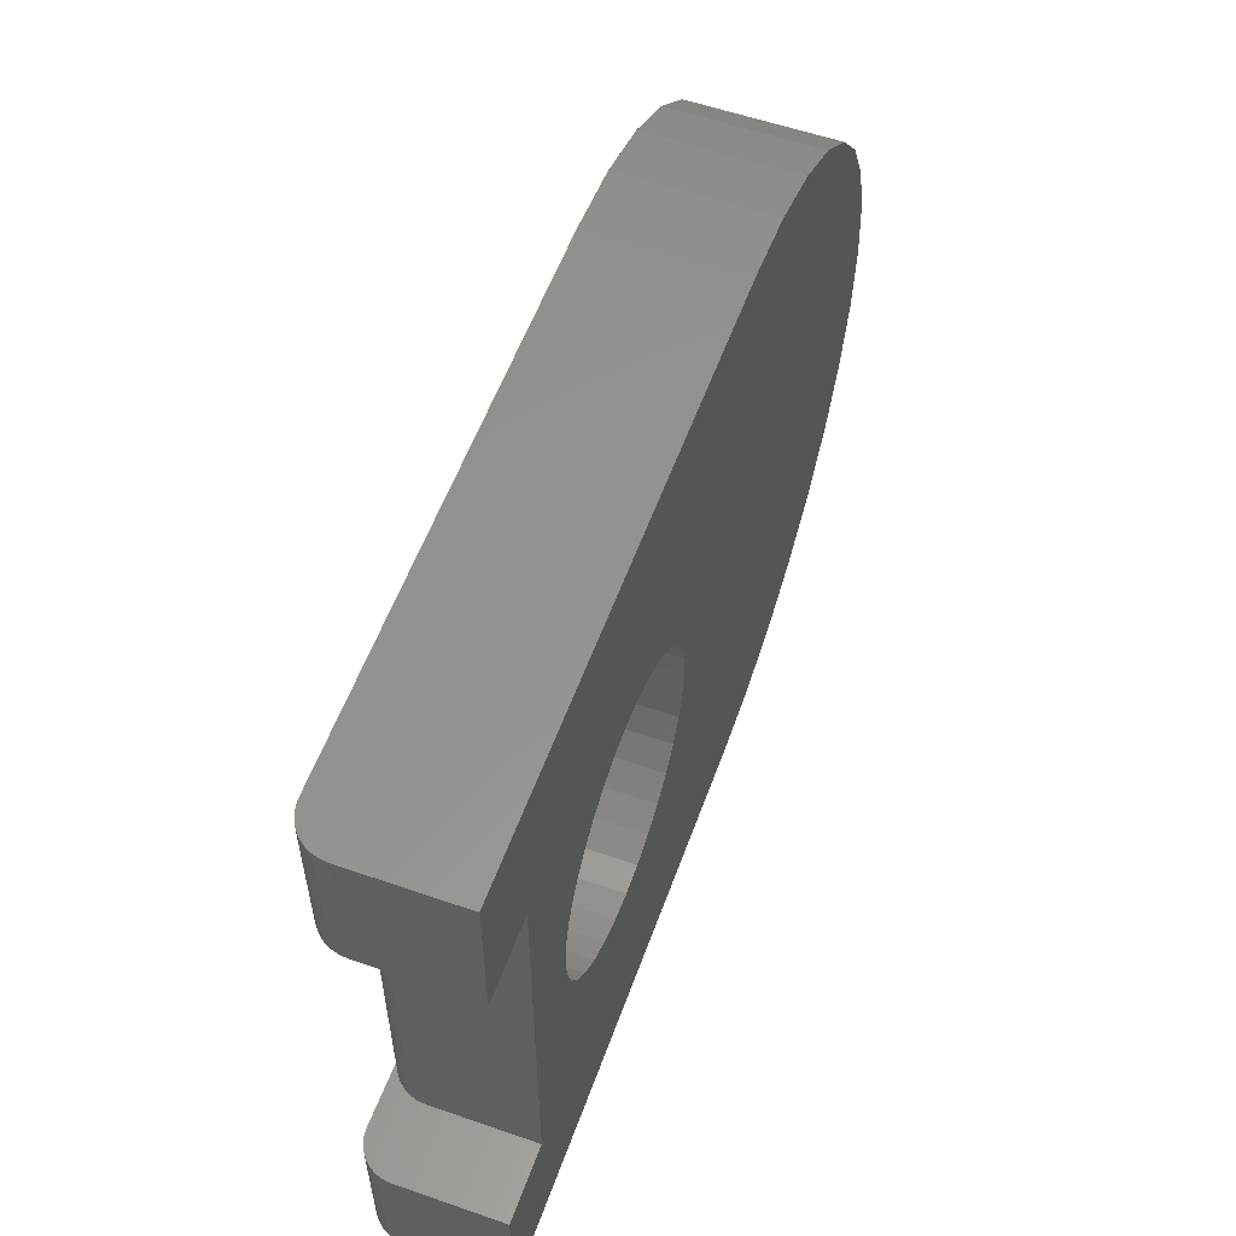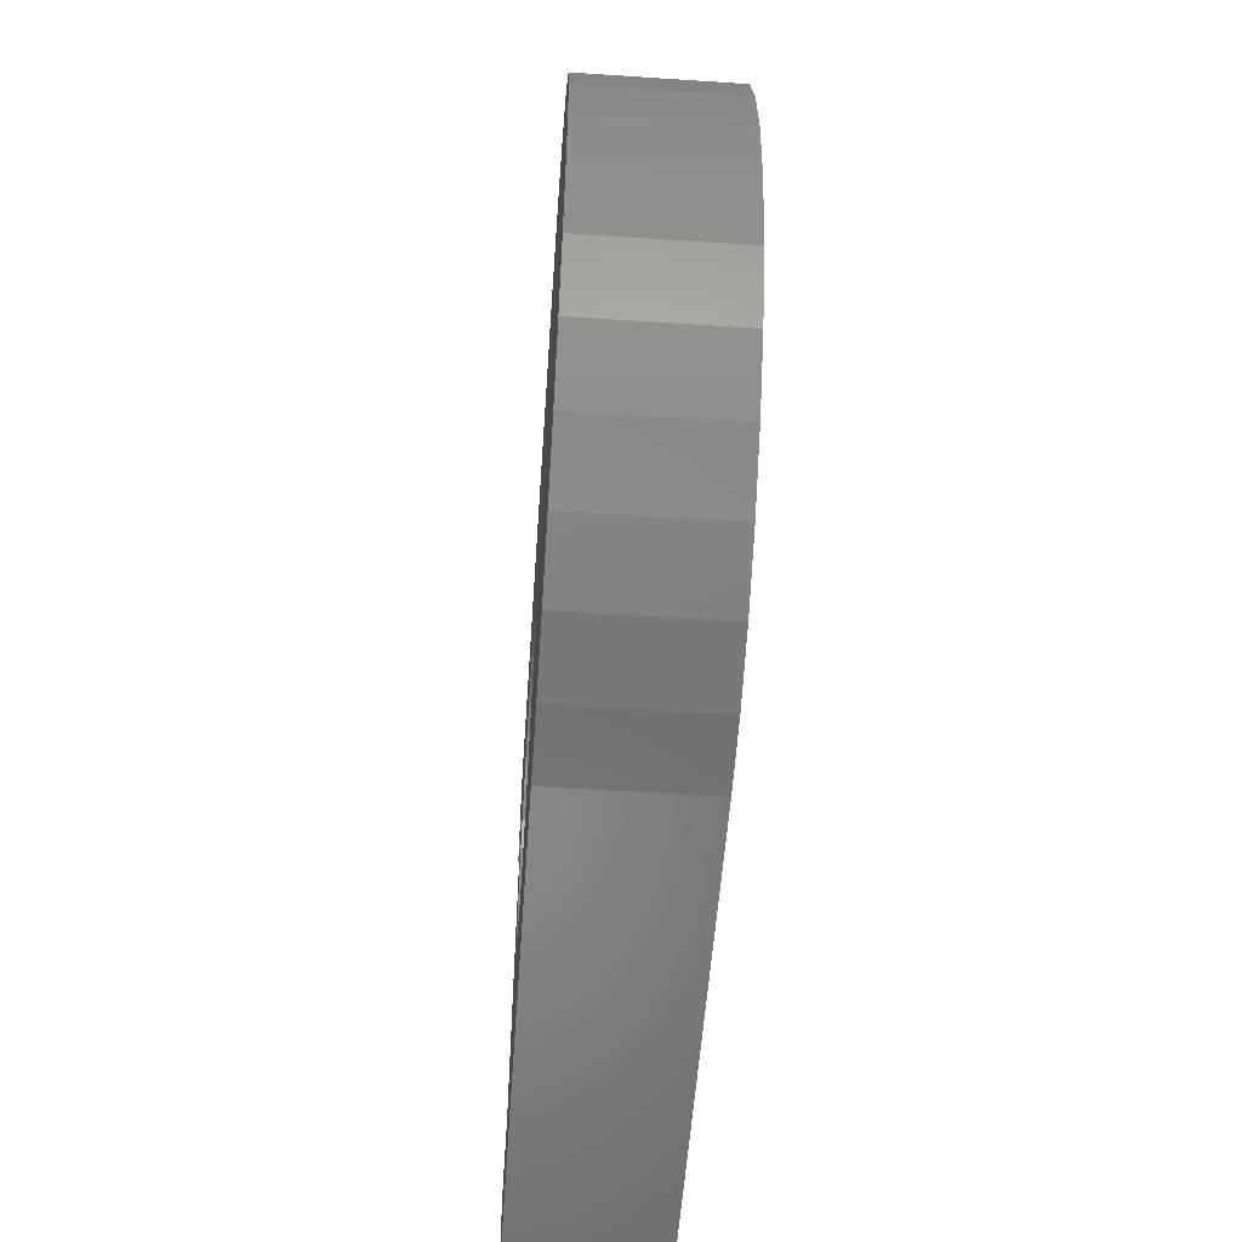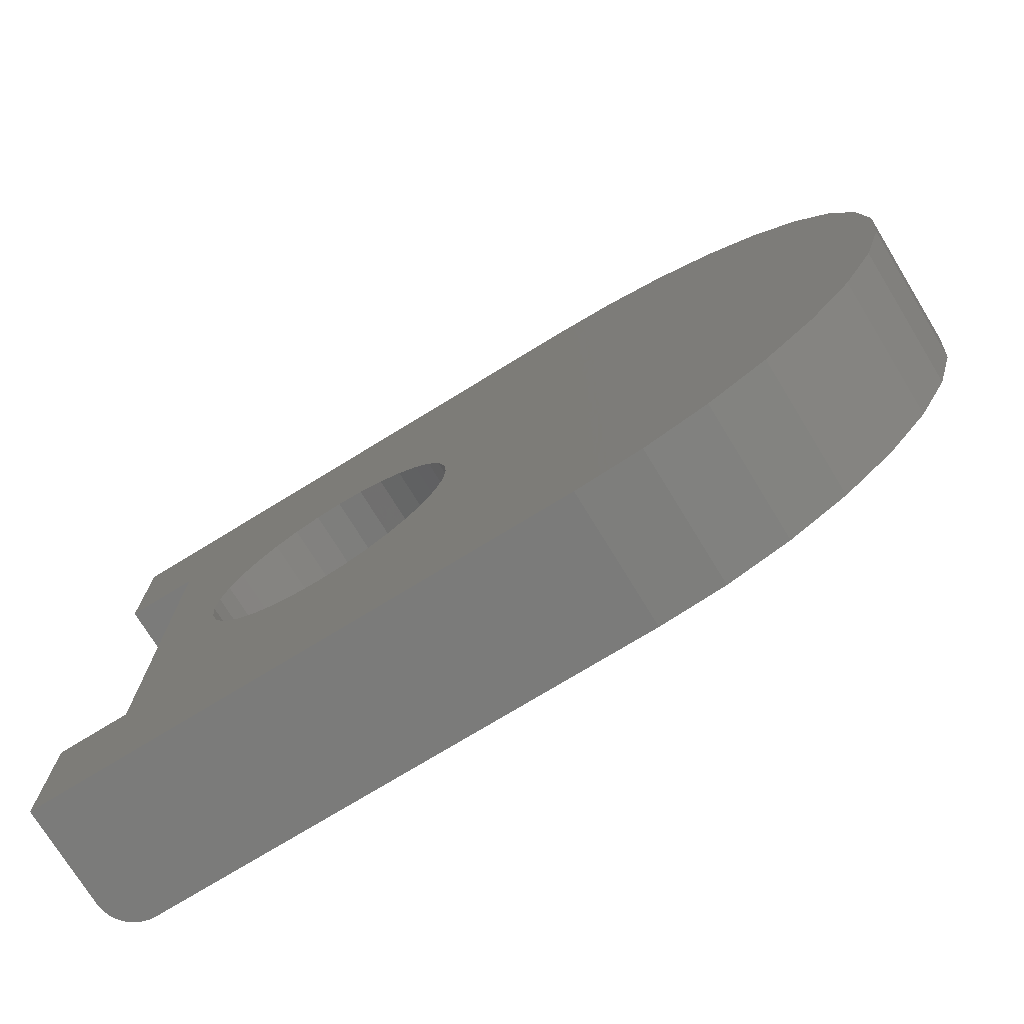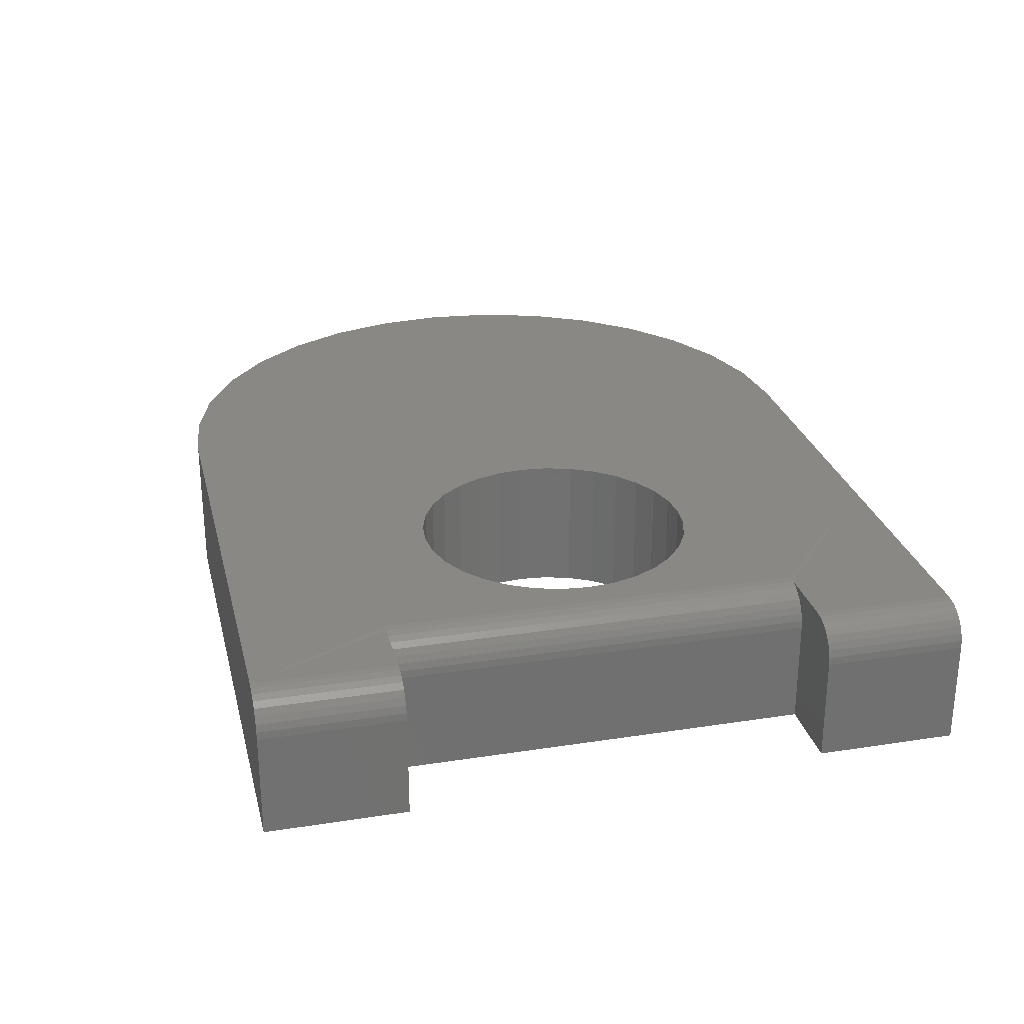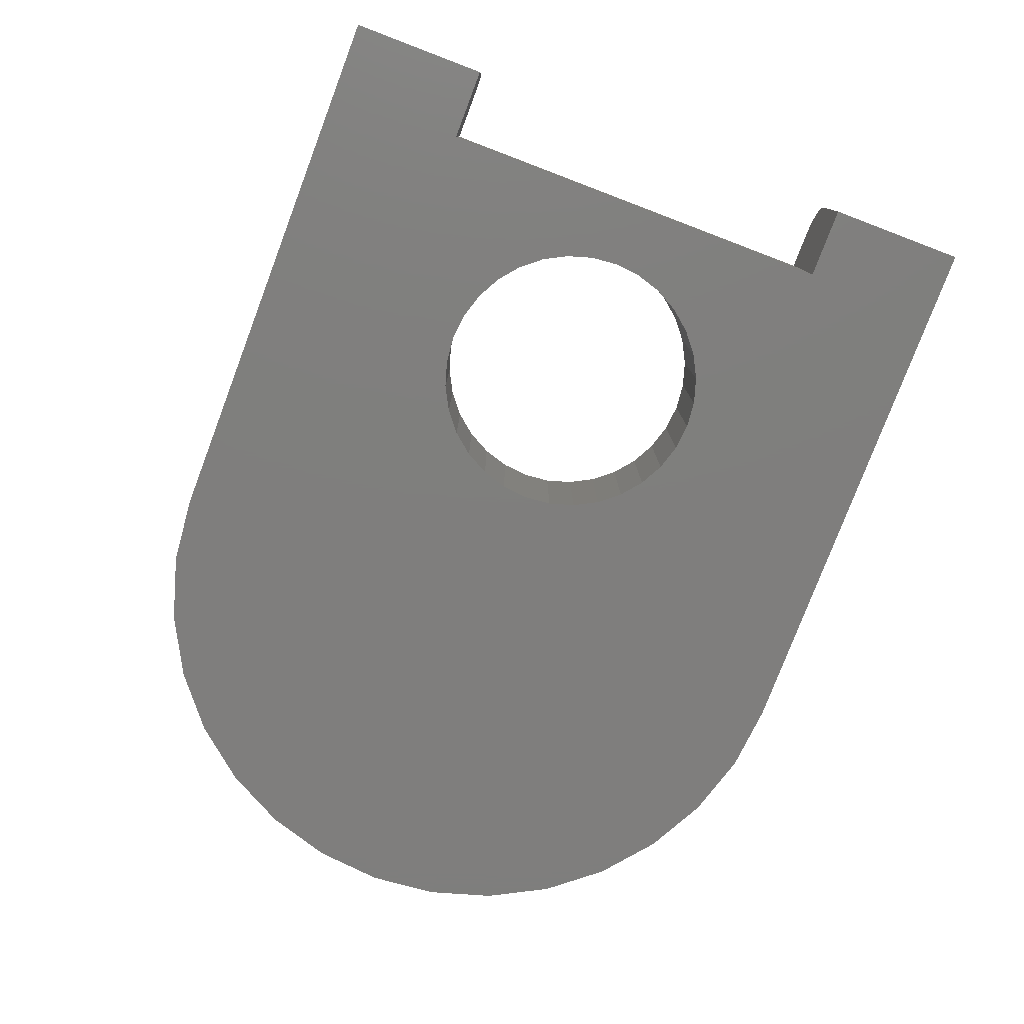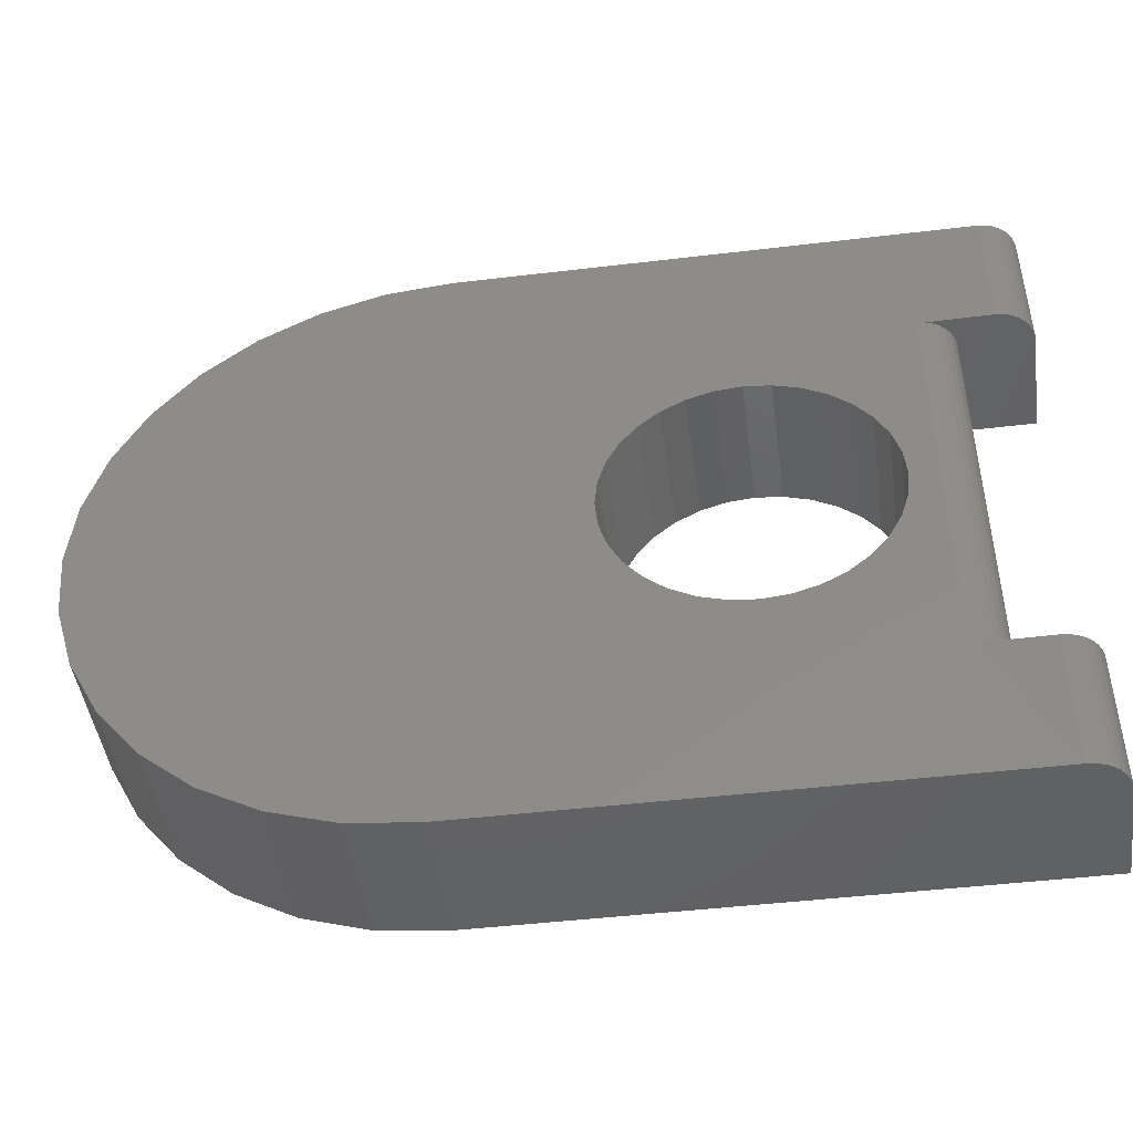
<metadata>
{"format":"stl","ext":"stl","renderer":"f3d","projection":"perspective","resolution":1024,"background":"white","views":[{"elev":56.9,"azim":109.9,"up":"+Y"},{"elev":-54.1,"azim":-94.0,"up":"+Y"},{"elev":-74.5,"azim":-148.5,"up":"+Y"},{"elev":27.1,"azim":76.5,"up":"+Z"},{"elev":-78.5,"azim":69.2,"up":"+Z"},{"elev":-45.8,"azim":7.8,"up":"+Y"}]}
</metadata>
<code>
# stl→obj: 160 verts, 320 faces
v -0.4747 0.1606 0.1172
v -0.5014 0.1106 0.1172
v -0.02568 0.1164 0.1172
v -0.04737 0.1099 0.1172
v -0.08488 0.0848 0.1172
v -0.5179 0.05639 0.1172
v -0.09926 0.06728 0.1172
v -0.1099 0.04729 0.1172
v -0.1165 -0.01951 0.1172
v -0.5179 -0.05639 0.1172
v -0.1099 -0.04121 0.1172
v -0.09926 -0.0612 0.1172
v 0.1969 0.2891 0.1172
v 0.1421 0.1734 0.1166
v 0.1969 0.1734 0.1172
v 0.1969 -0.2891 0.1172
v 0.1969 -0.1734 0.1172
v 0.1421 -0.1734 0.1166
v 0.136 -0.1734 0.1172
v -0.003125 -0.1126 0.1172
v -0.2344 -0.2891 0.1172
v -0.003125 0.2891 0.1172
v -0.2344 0.2891 0.1172
v -0.2908 0.2835 0.1172
v -0.003125 0.1187 0.1172
v 0.136 0.1734 0.1172
v -0.345 0.2671 0.1172
v -0.395 0.2403 0.1172
v -0.4388 0.2044 0.1172
v -0.5234 3.54e-17 0.1172
v -0.1187 0.003043 0.1172
v -0.1165 0.0256 0.1172
v -0.5014 -0.1106 0.1172
v -0.4747 -0.1606 0.1172
v -0.02568 -0.1104 0.1172
v -0.04737 -0.1038 0.1172
v -0.06736 -0.0931 0.1172
v -0.08488 -0.07872 0.1172
v -0.4388 -0.2044 0.1172
v -0.395 -0.2403 0.1172
v -0.345 -0.2671 0.1172
v -0.2908 -0.2835 0.1172
v 0.1125 0.003043 0.1172
v 0.1103 -0.01951 0.1172
v 0.1037 -0.04121 0.1172
v 0.09301 -0.0612 0.1172
v 0.07863 -0.07872 0.1172
v 0.06111 -0.0931 0.1172
v 0.04112 -0.1038 0.1172
v 0.01943 -0.1104 0.1172
v 0.01943 0.1164 0.1172
v 0.04112 0.1099 0.1172
v 0.06111 0.09918 0.1172
v 0.07863 0.0848 0.1172
v 0.09301 0.06728 0.1172
v 0.1037 0.04729 0.1172
v 0.1103 0.0256 0.1172
v -0.06736 0.09918 0.1172
v 0.2281 0.1734 0.08594
v 0.2281 0.1734 0
v 0.2281 0.2891 0.08594
v 0.2281 0.2891 0
v 0.148 0.1734 0.1148
v 0.203 0.1734 0.1166
v 0.2088 0.1734 0.1148
v 0.1534 0.1734 0.1119
v 0.2142 0.1734 0.1119
v 0.1581 0.1734 0.108
v 0.219 0.1734 0.108
v 0.162 0.1734 0.1033
v 0.2229 0.1734 0.1033
v 0.1649 0.1734 0.0979
v 0.2257 0.1734 0.0979
v 0.1667 0.1734 0.09203
v 0.1673 0.1734 0
v 0.1673 0.1734 0.08594
v 0.2275 0.1734 0.09203
v 0.2229 0.2891 0.1033
v 0.2088 0.2891 0.1148
v 0.2142 0.2891 0.1119
v 0.219 0.2891 0.108
v -0.003125 0.2891 0
v 0.203 0.2891 0.1166
v 0.2257 0.2891 0.0979
v 0.2275 0.2891 0.09203
v 0.2281 -0.2891 0.08594
v 0.2281 -0.2891 0
v 0.2281 -0.1734 0.08594
v 0.2281 -0.1734 0
v 0.2088 -0.1734 0.1148
v 0.203 -0.1734 0.1166
v 0.148 -0.1734 0.1148
v 0.2142 -0.1734 0.1119
v 0.1534 -0.1734 0.1119
v 0.219 -0.1734 0.108
v 0.1581 -0.1734 0.108
v 0.2229 -0.1734 0.1033
v 0.162 -0.1734 0.1033
v 0.2257 -0.1734 0.0979
v 0.1649 -0.1734 0.0979
v 0.2275 -0.1734 0.09203
v 0.1673 -0.1734 0
v 0.1673 -0.1734 0.08594
v 0.1667 -0.1734 0.09203
v 0.2275 -0.2891 0.09203
v 0.2257 -0.2891 0.0979
v 0.2229 -0.2891 0.1033
v 0.219 -0.2891 0.108
v 0.2142 -0.2891 0.1119
v 0.2088 -0.2891 0.1148
v 0.203 -0.2891 0.1166
v -0.2344 -0.2891 0
v -0.02568 0.1164 0
v -0.5014 0.1106 0
v -0.4747 0.1606 0
v -0.04737 0.1099 0
v -0.09926 0.06728 0
v -0.5179 0.05639 0
v -0.08488 0.0848 0
v -0.1099 0.04729 0
v -0.1099 -0.04121 0
v -0.5179 -0.05639 0
v -0.1165 -0.01951 0
v -0.09926 -0.0612 0
v -0.003125 0.1187 0
v -0.2908 0.2835 0
v -0.2344 0.2891 0
v -0.4388 0.2044 0
v -0.395 0.2403 0
v -0.345 0.2671 0
v -0.5234 3.54e-17 0
v -0.1165 0.0256 0
v -0.1187 0.003043 0
v -0.5014 -0.1106 0
v -0.08488 -0.07872 0
v -0.06736 -0.0931 0
v -0.04737 -0.1038 0
v -0.02568 -0.1104 0
v -0.003125 -0.1126 0
v -0.4747 -0.1606 0
v -0.2908 -0.2835 0
v -0.345 -0.2671 0
v -0.395 -0.2403 0
v -0.4388 -0.2044 0
v 0.01943 -0.1104 0
v 0.04112 -0.1038 0
v 0.06111 -0.0931 0
v 0.07863 -0.07872 0
v 0.09301 -0.0612 0
v 0.1037 -0.04121 0
v 0.1103 -0.01951 0
v 0.1125 0.003043 0
v 0.1103 0.0256 0
v 0.1037 0.04729 0
v 0.09301 0.06728 0
v 0.07863 0.0848 0
v 0.06111 0.09918 0
v 0.04112 0.1099 0
v 0.01943 0.1164 0
v -0.06736 0.09918 0
f 1 2 3
f 3 2 4
f 5 6 7
f 7 6 8
f 9 10 11
f 11 10 12
f 13 14 15
f 16 17 18
f 16 18 19
f 16 19 20
f 16 20 21
f 22 23 24
f 22 24 25
f 22 25 26
f 22 26 14
f 22 14 13
f 25 24 27
f 25 27 28
f 25 28 29
f 25 29 1
f 25 1 3
f 30 10 9
f 30 9 31
f 30 31 32
f 30 32 8
f 30 8 6
f 33 34 20
f 33 20 35
f 33 35 36
f 33 36 37
f 33 37 38
f 33 38 12
f 33 12 10
f 20 34 39
f 20 39 40
f 20 40 41
f 20 41 42
f 20 42 21
f 19 43 44
f 19 44 45
f 19 45 46
f 19 46 47
f 19 47 48
f 19 48 49
f 19 49 50
f 19 50 20
f 26 25 51
f 26 51 52
f 26 52 53
f 26 53 54
f 26 54 55
f 26 55 56
f 26 56 57
f 26 57 43
f 26 43 19
f 6 5 2
f 2 5 58
f 2 58 4
f 59 60 61
f 61 60 62
f 15 63 64
f 15 14 63
f 64 63 65
f 65 63 66
f 65 66 67
f 67 66 68
f 67 68 69
f 69 68 70
f 69 70 71
f 71 70 72
f 71 72 73
f 73 72 74
f 75 60 76
f 76 60 59
f 76 59 74
f 74 59 77
f 74 77 73
f 78 79 80
f 78 80 81
f 82 22 13
f 82 13 83
f 82 83 62
f 83 79 78
f 83 78 84
f 83 84 85
f 83 85 61
f 83 61 62
f 59 61 77
f 77 61 85
f 77 85 73
f 73 85 84
f 73 84 71
f 71 84 78
f 71 78 69
f 69 78 81
f 69 81 67
f 67 81 80
f 67 80 65
f 65 80 79
f 65 79 64
f 64 79 83
f 64 83 15
f 15 83 13
f 86 87 88
f 88 87 89
f 17 90 18
f 17 91 90
f 18 90 92
f 92 90 93
f 92 93 94
f 94 93 95
f 94 95 96
f 96 95 97
f 96 97 98
f 98 97 99
f 98 99 100
f 100 99 101
f 89 102 88
f 88 102 103
f 88 103 101
f 101 103 104
f 101 104 100
f 86 105 106
f 87 86 106
f 87 106 107
f 87 107 108
f 87 108 109
f 87 109 110
f 87 110 111
f 87 111 16
f 87 16 21
f 87 21 112
f 86 88 105
f 105 88 101
f 105 101 106
f 106 101 99
f 106 99 107
f 107 99 97
f 107 97 108
f 108 97 95
f 108 95 109
f 109 95 93
f 109 93 110
f 110 93 90
f 110 90 111
f 111 90 91
f 111 91 16
f 16 91 17
f 103 102 76
f 76 102 75
f 103 76 104
f 104 76 74
f 104 74 100
f 100 74 72
f 100 72 98
f 98 72 70
f 98 70 96
f 96 70 68
f 96 68 94
f 94 68 66
f 94 66 92
f 92 66 63
f 92 63 18
f 18 63 14
f 18 14 19
f 19 14 26
f 113 114 115
f 116 114 113
f 117 118 119
f 120 118 117
f 121 122 123
f 124 122 121
f 60 75 62
f 82 62 75
f 82 75 125
f 82 125 126
f 82 126 127
f 125 113 115
f 125 115 128
f 125 128 129
f 125 129 130
f 125 130 126
f 131 118 120
f 131 120 132
f 131 132 133
f 131 133 123
f 131 123 122
f 134 122 124
f 134 124 135
f 134 135 136
f 134 136 137
f 134 137 138
f 134 138 139
f 134 139 140
f 139 102 112
f 139 112 141
f 139 141 142
f 139 142 143
f 139 143 144
f 139 144 140
f 102 139 145
f 102 145 146
f 102 146 147
f 102 147 148
f 102 148 149
f 102 149 150
f 102 150 151
f 75 102 151
f 75 151 152
f 75 152 153
f 75 153 154
f 75 154 155
f 75 155 156
f 75 156 157
f 75 157 158
f 75 158 159
f 75 159 125
f 102 89 112
f 112 89 87
f 116 160 114
f 114 160 119
f 114 119 118
f 125 3 113
f 113 3 4
f 113 4 116
f 116 4 58
f 116 58 160
f 160 58 5
f 160 5 119
f 119 5 7
f 119 7 117
f 117 7 8
f 117 8 120
f 120 8 32
f 120 32 132
f 132 32 31
f 132 31 133
f 3 125 25
f 25 125 159
f 25 159 51
f 51 159 158
f 51 158 52
f 52 158 157
f 52 157 53
f 53 157 156
f 53 156 54
f 54 156 155
f 54 155 55
f 55 155 154
f 55 154 56
f 56 154 153
f 56 153 57
f 57 153 152
f 57 152 43
f 139 50 145
f 145 50 49
f 145 49 146
f 146 49 48
f 146 48 147
f 147 48 47
f 147 47 148
f 148 47 46
f 148 46 149
f 149 46 45
f 149 45 150
f 150 45 44
f 150 44 151
f 151 44 43
f 151 43 152
f 50 139 20
f 20 139 138
f 20 138 35
f 35 138 137
f 35 137 36
f 36 137 136
f 36 136 37
f 37 136 135
f 37 135 38
f 38 135 124
f 38 124 12
f 12 124 121
f 12 121 11
f 11 121 123
f 11 123 9
f 9 123 133
f 9 133 31
f 112 21 141
f 141 21 42
f 141 42 142
f 142 42 41
f 142 41 143
f 143 41 40
f 143 40 144
f 144 40 39
f 144 39 140
f 140 39 34
f 140 34 134
f 134 34 33
f 134 33 122
f 122 33 10
f 122 10 131
f 131 10 30
f 131 30 118
f 118 30 6
f 118 6 114
f 114 6 2
f 114 2 115
f 115 2 1
f 115 1 128
f 128 1 29
f 128 29 129
f 129 29 28
f 129 28 130
f 130 28 27
f 130 27 126
f 126 27 24
f 126 24 127
f 127 24 23
f 22 82 23
f 23 82 127

</code>
